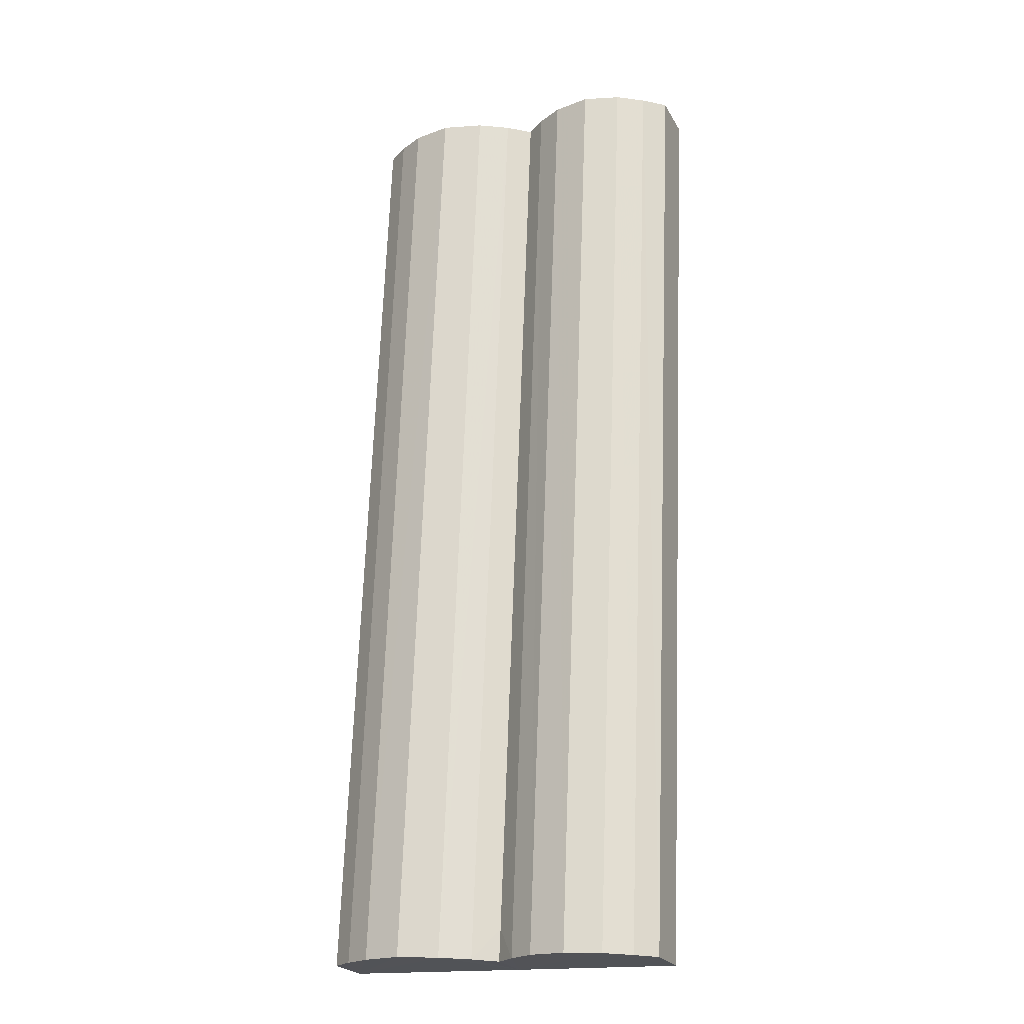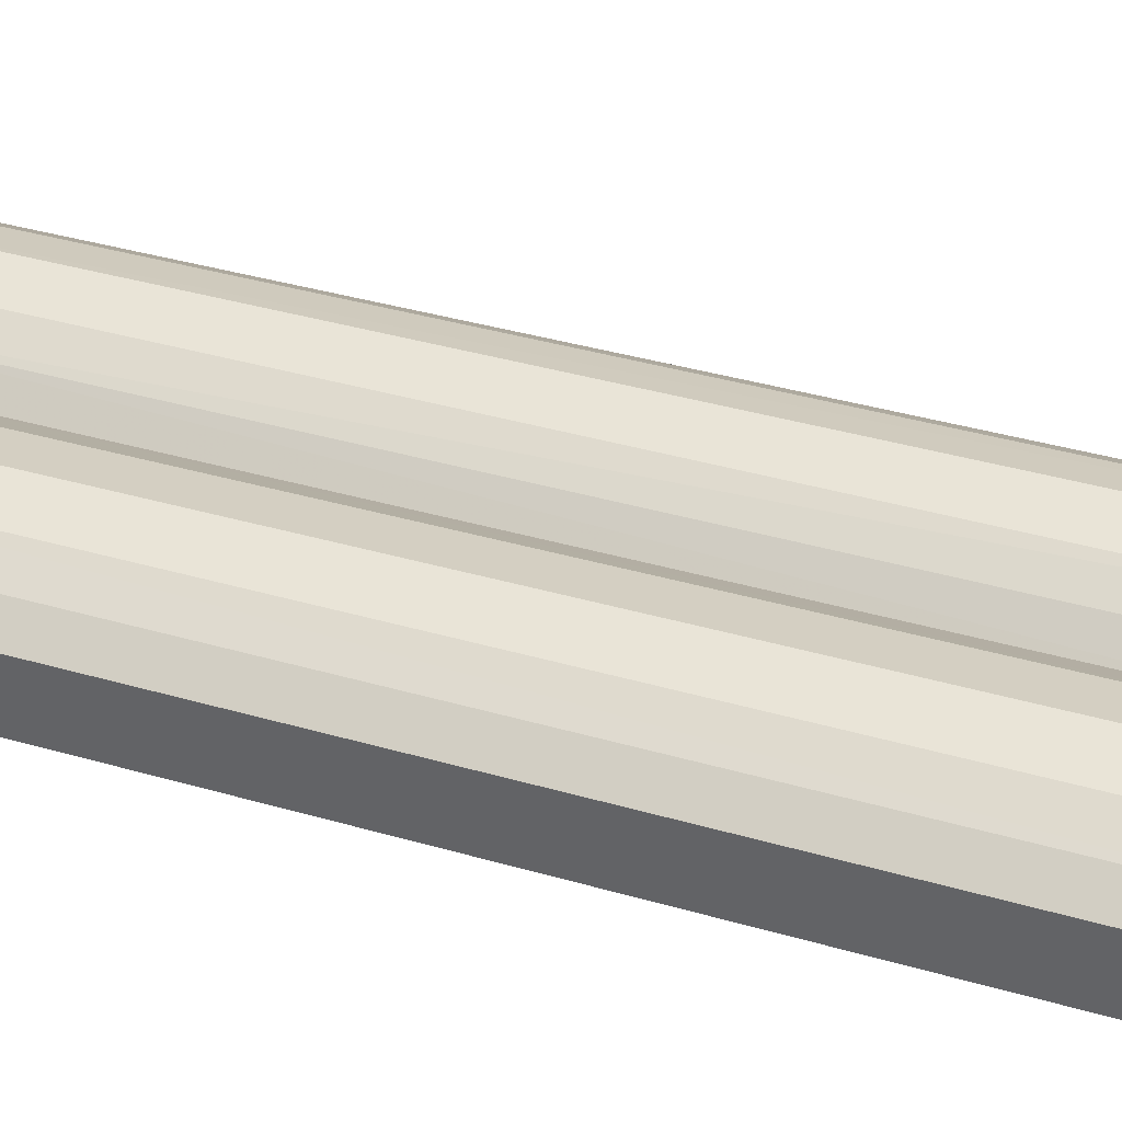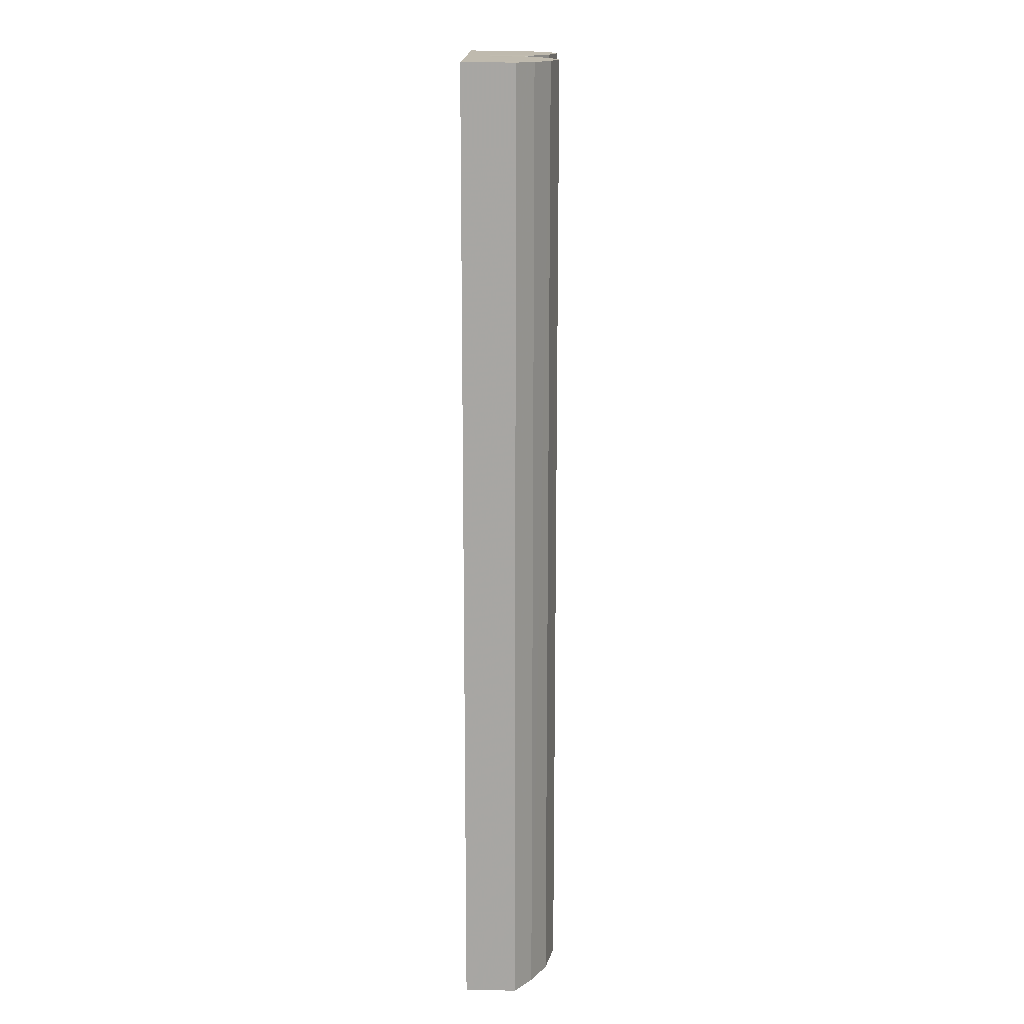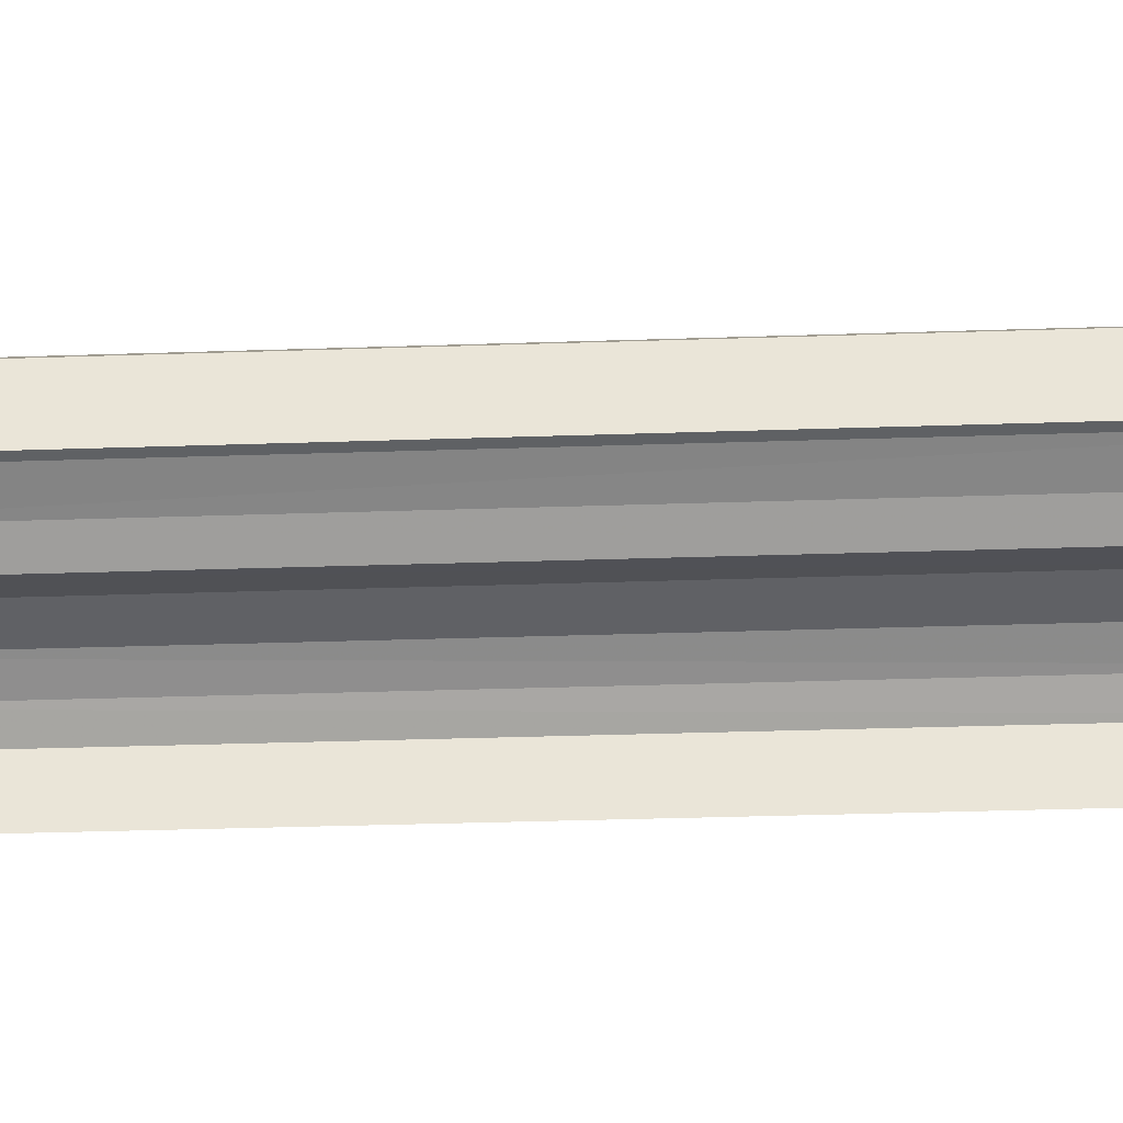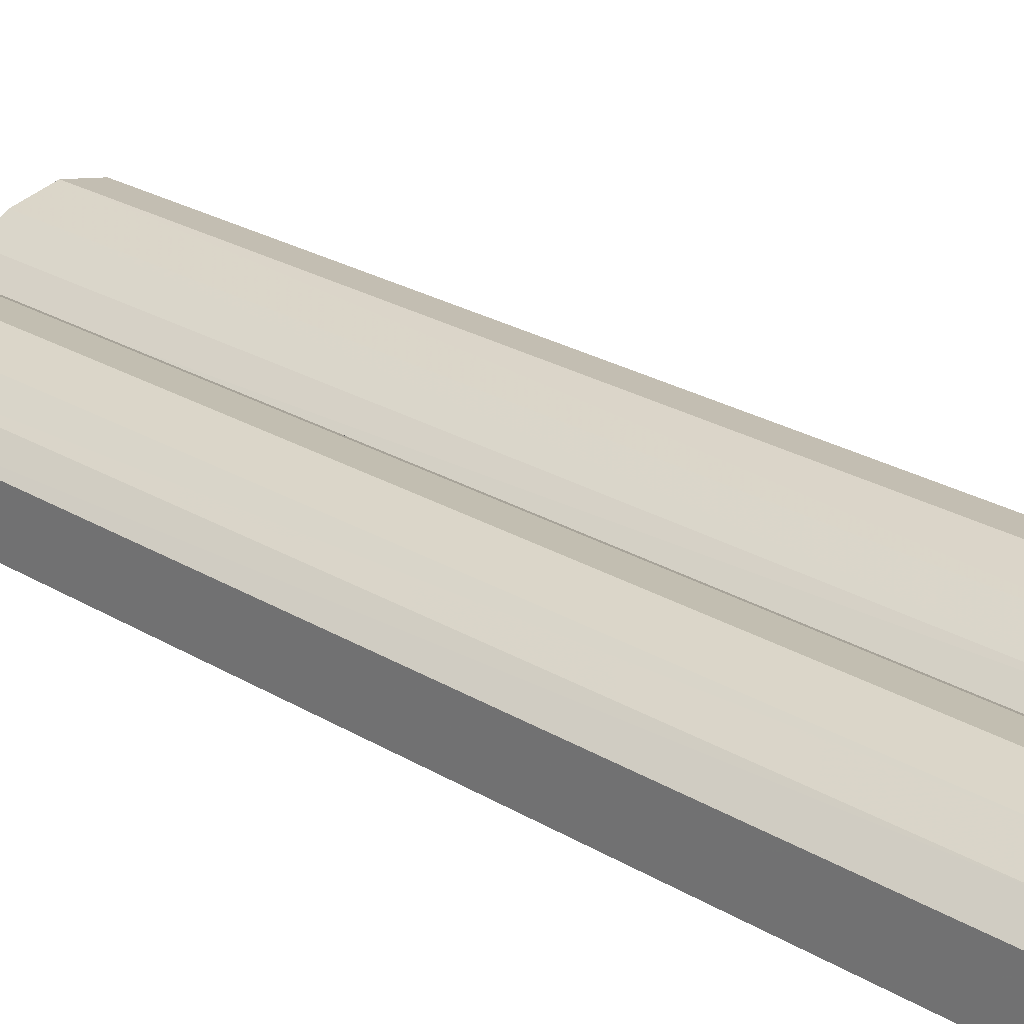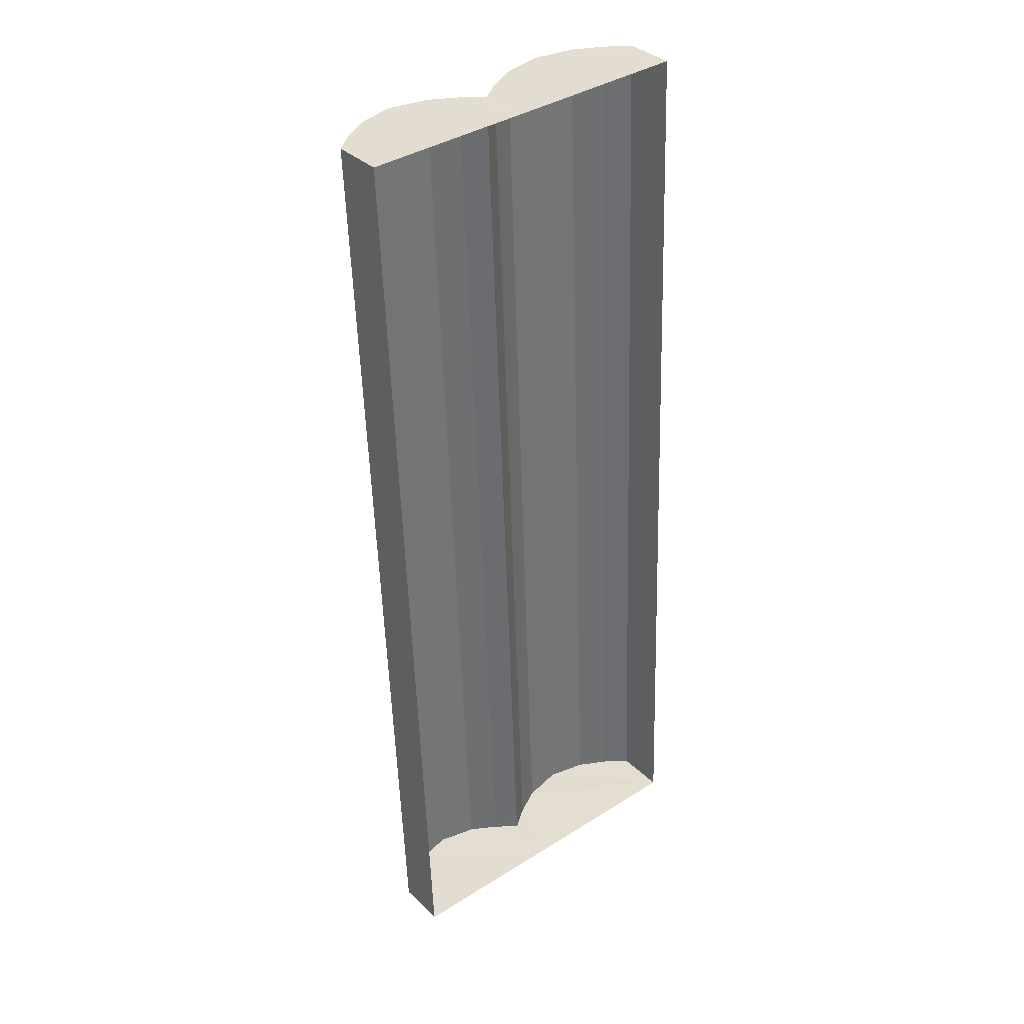
<metadata>
{"format":"obj","ext":"obj","renderer":"f3d","projection":"perspective","resolution":1024,"background":"white","views":[{"elev":-23.0,"azim":22.3,"up":"+Y"},{"elev":35.9,"azim":-71.0,"up":"+Z"},{"elev":17.9,"azim":-89.5,"up":"+Y"},{"elev":-33.5,"azim":-89.6,"up":"+Z"},{"elev":24.8,"azim":132.2,"up":"+Z"},{"elev":34.7,"azim":141.4,"up":"+Y"}]}
</metadata>
<code>
v -2.192e+05 -1.247e+05 14.29
v -2.192e+05 -1.247e+05 14.29
v -2.192e+05 -1.247e+05 14.29
v -2.192e+05 -1.247e+05 14.29
v -2.192e+05 -1.247e+05 14.29
v -2.192e+05 -1.247e+05 14.29
v -2.192e+05 -1.247e+05 17.37
v -2.192e+05 -1.247e+05 16.81
v -2.192e+05 -1.247e+05 17.37
v -2.192e+05 -1.247e+05 16.81
v -2.192e+05 -1.247e+05 17.69
v -2.192e+05 -1.247e+05 17.37
v -2.192e+05 -1.247e+05 17.37
v -2.192e+05 -1.247e+05 17.69
v -2.192e+05 -1.247e+05 16.81
v -2.192e+05 -1.247e+05 16.81
v -2.192e+05 -1.247e+05 17.38
v -2.192e+05 -1.247e+05 17.38
v -2.192e+05 -1.247e+05 16.17
v -2.192e+05 -1.247e+05 16.17
v -2.192e+05 -1.247e+05 16.81
v -2.192e+05 -1.247e+05 16.81
v -2.192e+05 -1.247e+05 16.19
v -2.192e+05 -1.247e+05 16.81
v -2.192e+05 -1.247e+05 16.19
v -2.192e+05 -1.247e+05 16.81
v -2.192e+05 -1.247e+05 16.19
v -2.192e+05 -1.247e+05 17.38
v -2.192e+05 -1.247e+05 17.38
v -2.192e+05 -1.247e+05 17.7
v -2.192e+05 -1.247e+05 17.7
v -2.192e+05 -1.247e+05 16.17
v -2.192e+05 -1.247e+05 16.17
v -2.192e+05 -1.247e+05 16.17
v -2.192e+05 -1.247e+05 16.17
f 1 2 3
f 3 2 4
f 4 2 5
f 2 6 5
f 7 8 9
f 7 10 8
f 11 12 13
f 14 11 13
f 15 16 17
f 18 15 17
f 19 20 16
f 15 19 16
f 14 9 11
f 14 7 9
f 21 13 12
f 22 21 12
f 23 24 25
f 25 26 27
f 25 24 26
f 28 26 24
f 28 29 26
f 18 17 30
f 31 18 30
f 32 21 22
f 33 32 22
f 34 23 10
f 10 25 8
f 27 35 8
f 25 27 8
f 23 25 10
f 29 31 30
f 29 28 31
f 33 1 3
f 32 33 3
f 23 34 24
f 34 4 24
f 4 5 18
f 24 4 28
f 5 19 15
f 31 28 18
f 18 5 15
f 28 4 18
f 6 16 20
f 2 17 6
f 6 17 16
f 17 29 30
f 26 35 27
f 2 35 26
f 2 26 29
f 2 29 17
f 35 2 8
f 2 1 9
f 8 2 9
f 1 33 22
f 9 1 11
f 11 1 12
f 12 1 22
f 19 5 6
f 20 19 6
f 32 3 21
f 3 4 7
f 21 3 13
f 4 34 10
f 13 3 14
f 14 3 7
f 7 4 10

</code>
